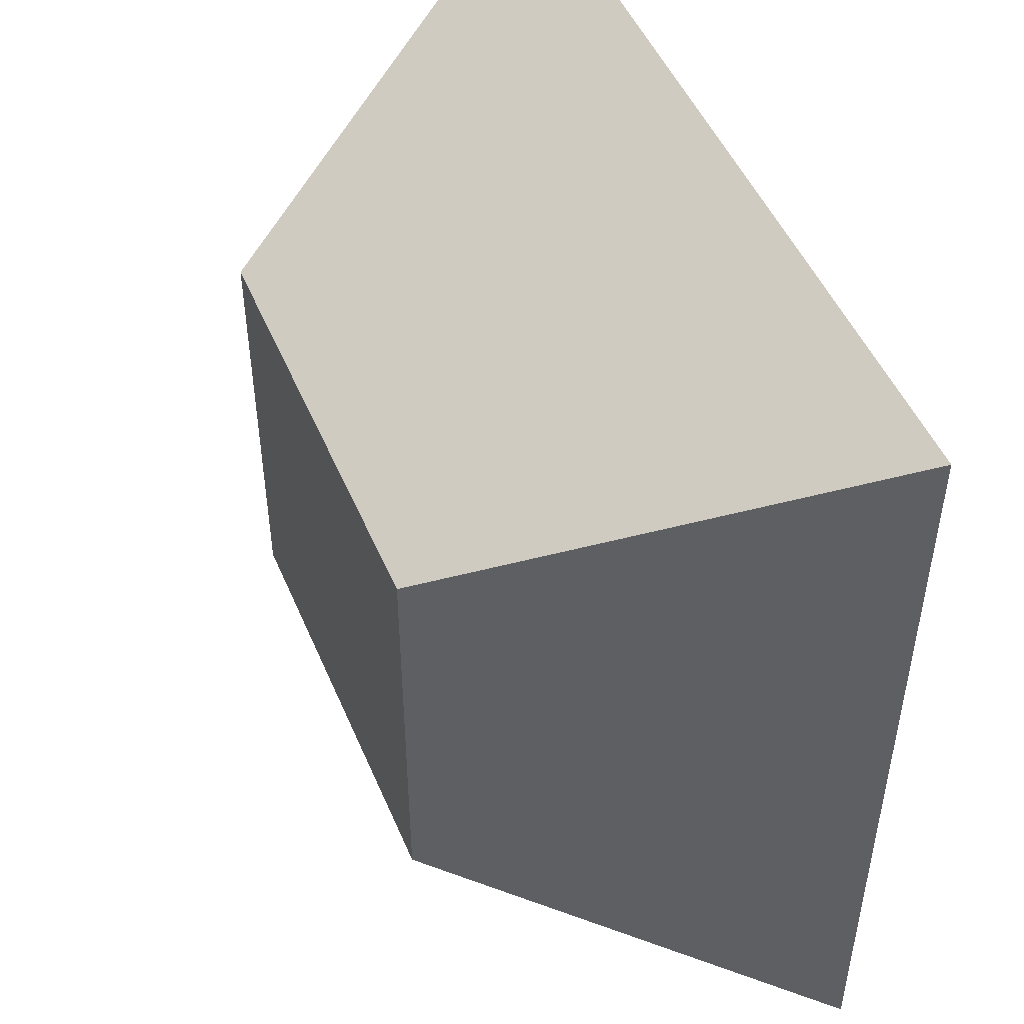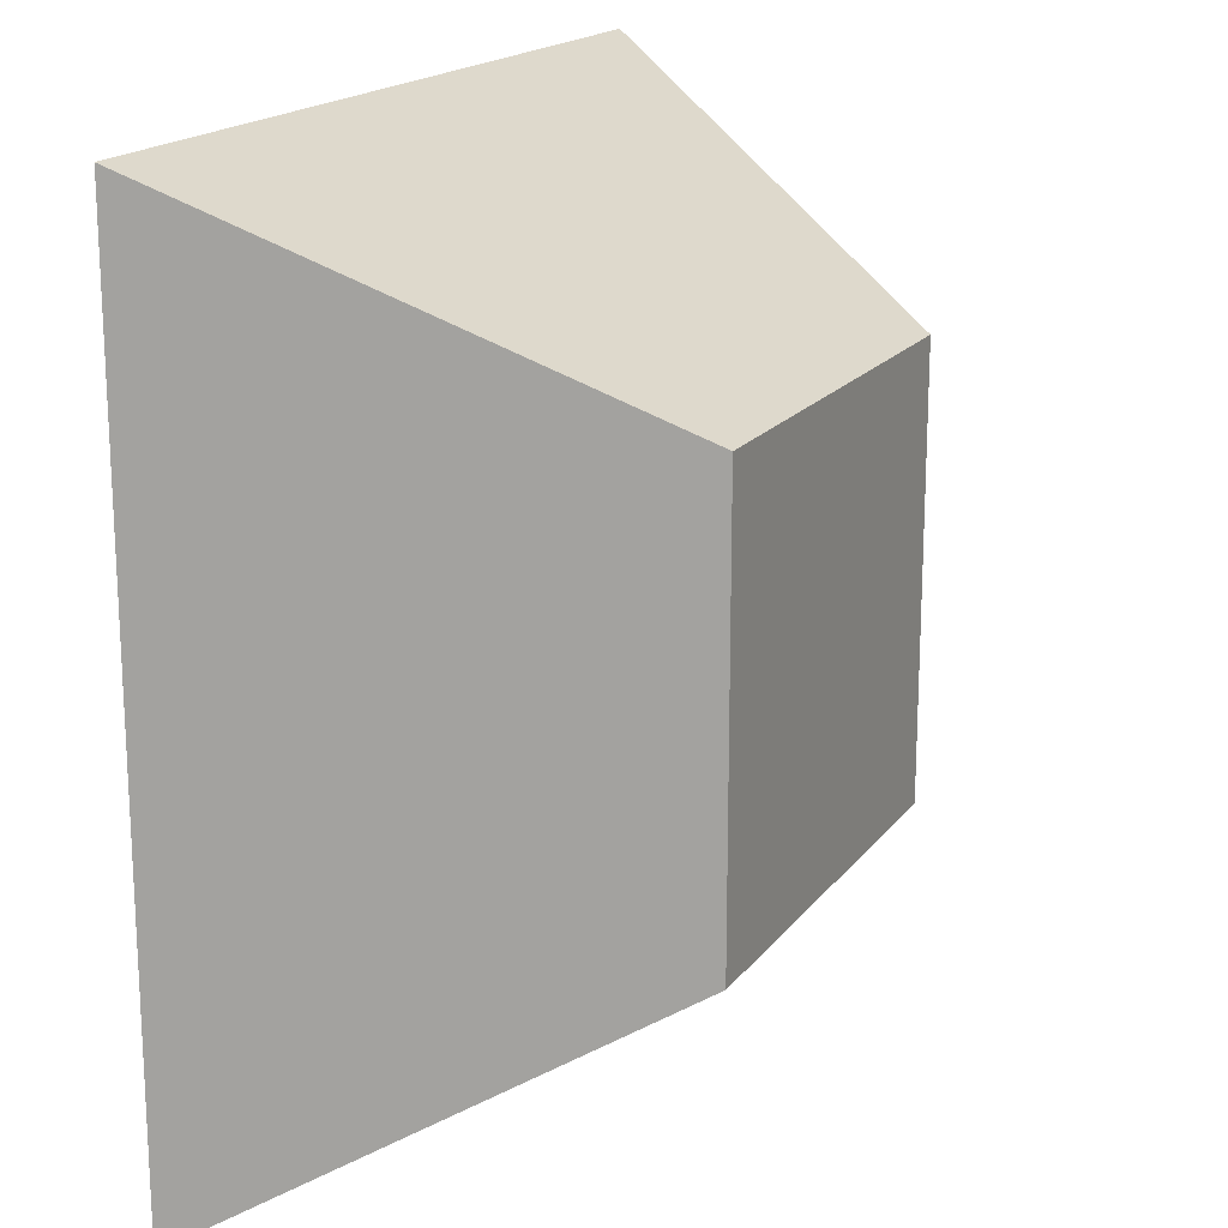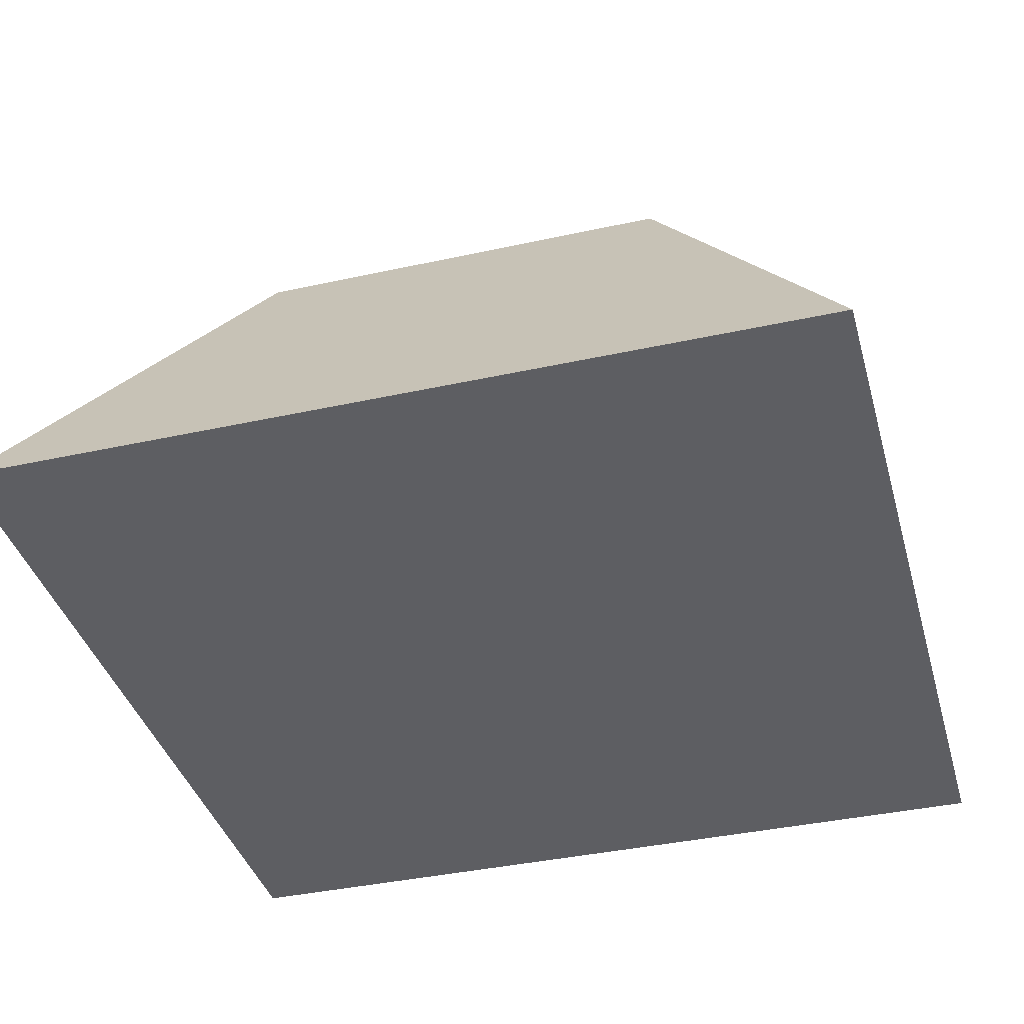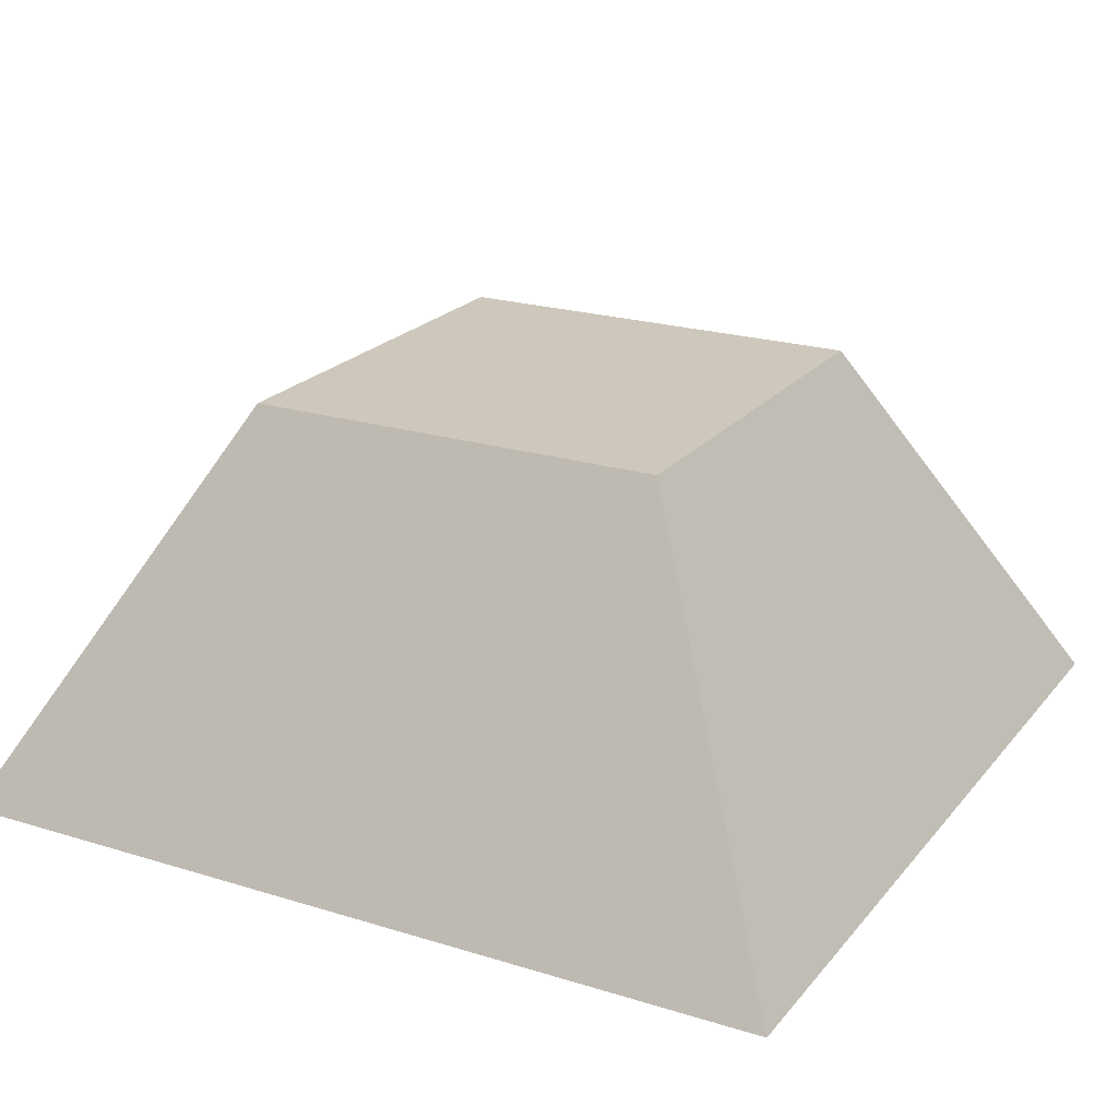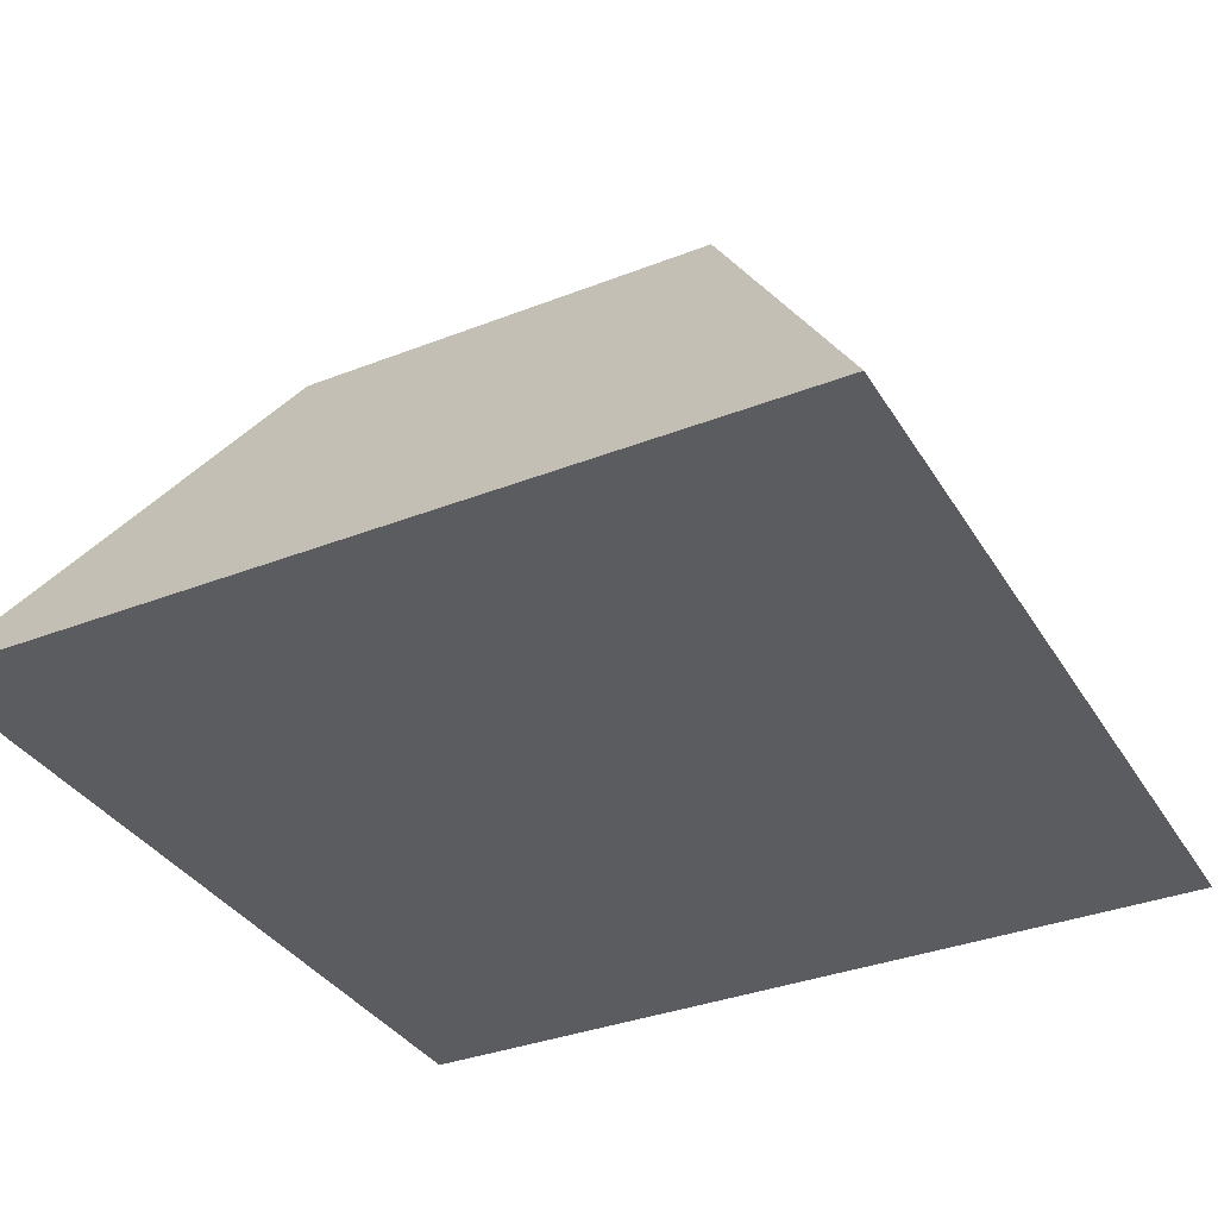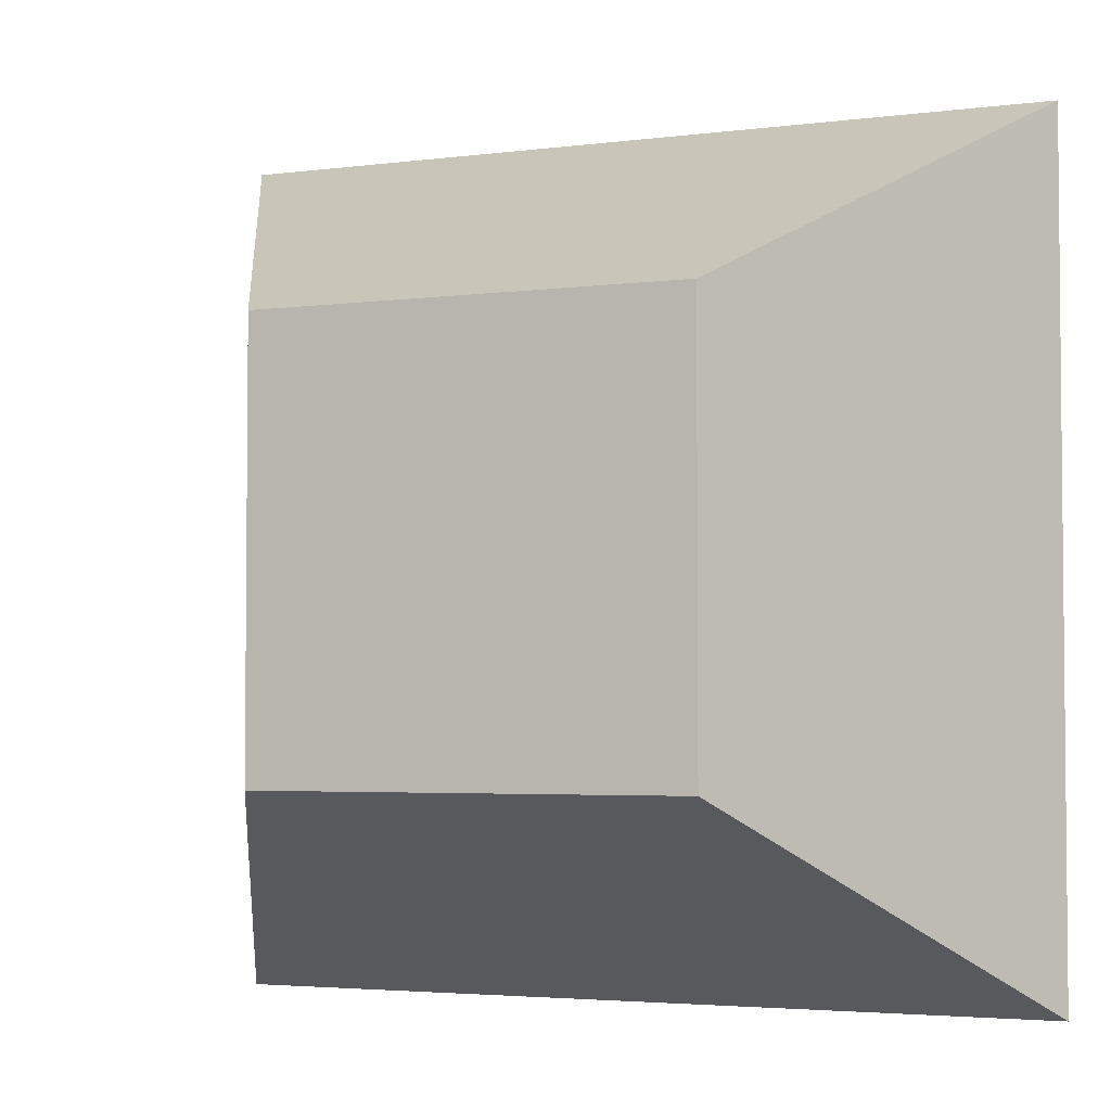
<metadata>
{"format":"obj","ext":"obj","renderer":"f3d","projection":"perspective","resolution":1024,"background":"white","views":[{"elev":49.2,"azim":-112.5,"up":"+Z"},{"elev":18.0,"azim":115.3,"up":"+Z"},{"elev":-38.9,"azim":105.4,"up":"+Y"},{"elev":21.9,"azim":118.4,"up":"+Y"},{"elev":-35.1,"azim":-152.6,"up":"+Y"},{"elev":-3.5,"azim":-156.3,"up":"+Z"}]}
</metadata>
<code>
o Cube_Cube.004
v -0.007427 -0.007427 1.007
v 0.2463 0.4581 0.7537
v 0.2463 0.4581 0.2463
v -0.007427 -0.007427 -0.007427
v 0.7537 0.4581 0.2463
v 1.007 -0.007427 -0.007427
v 0.7537 0.4581 0.7537
v 1.007 -0.007427 1.007
f 1 2 3 4
f 4 3 5 6
f 6 5 7 8
f 8 7 2 1
f 4 6 8 1
f 5 3 2 7

</code>
